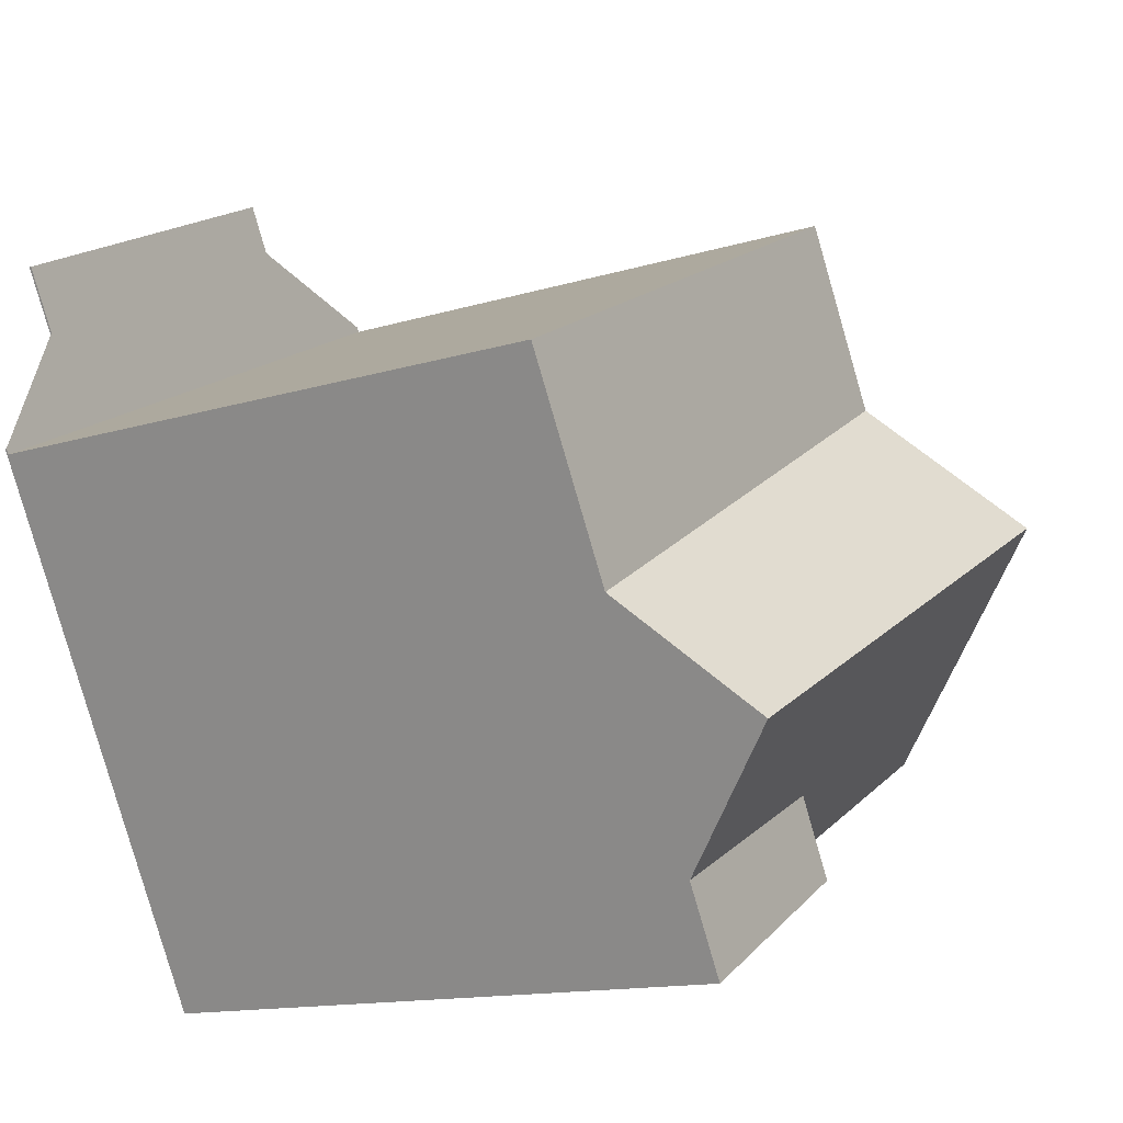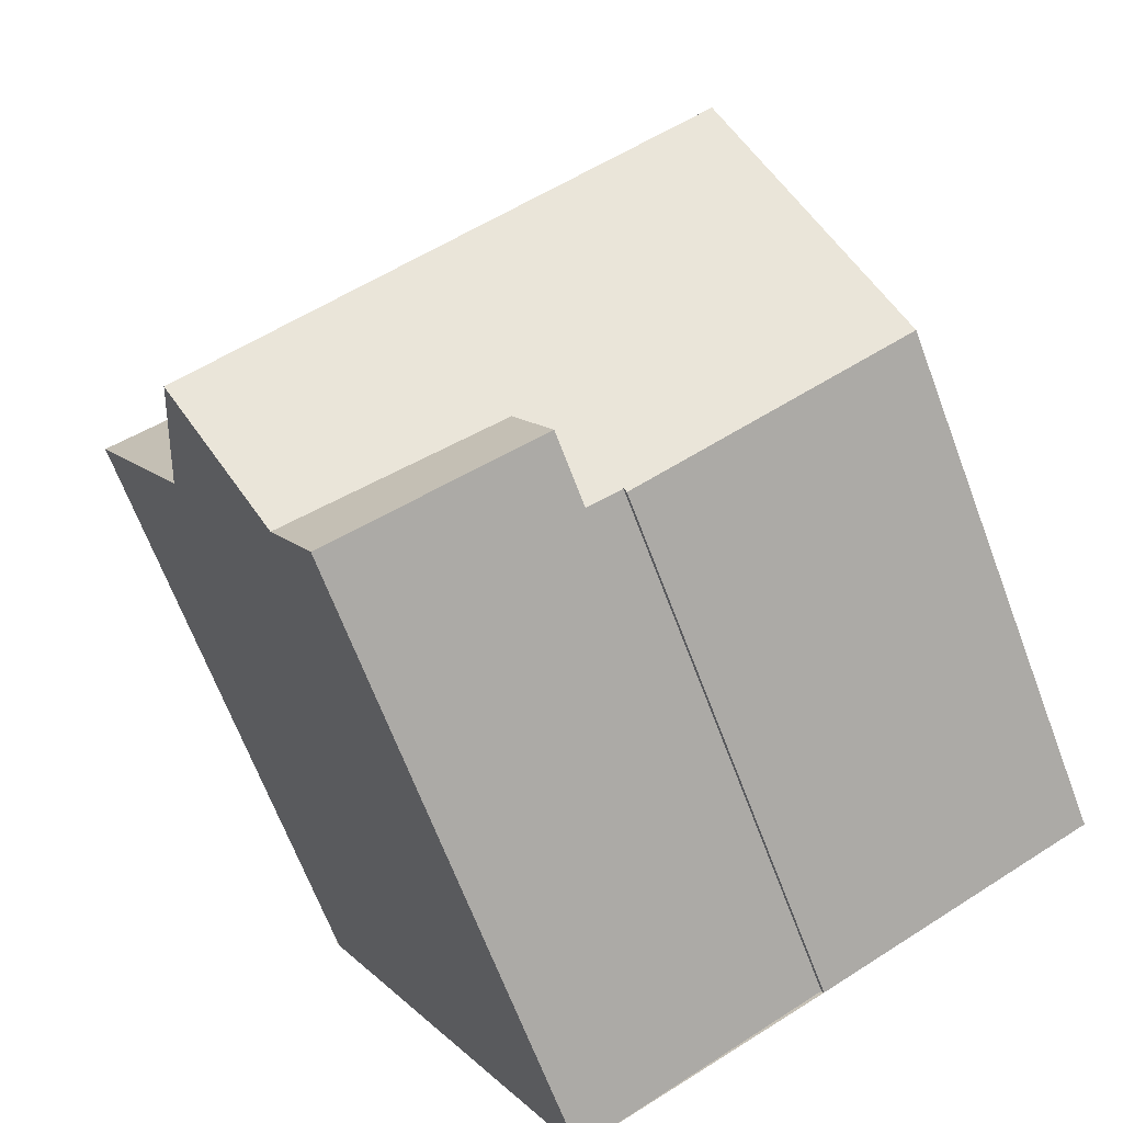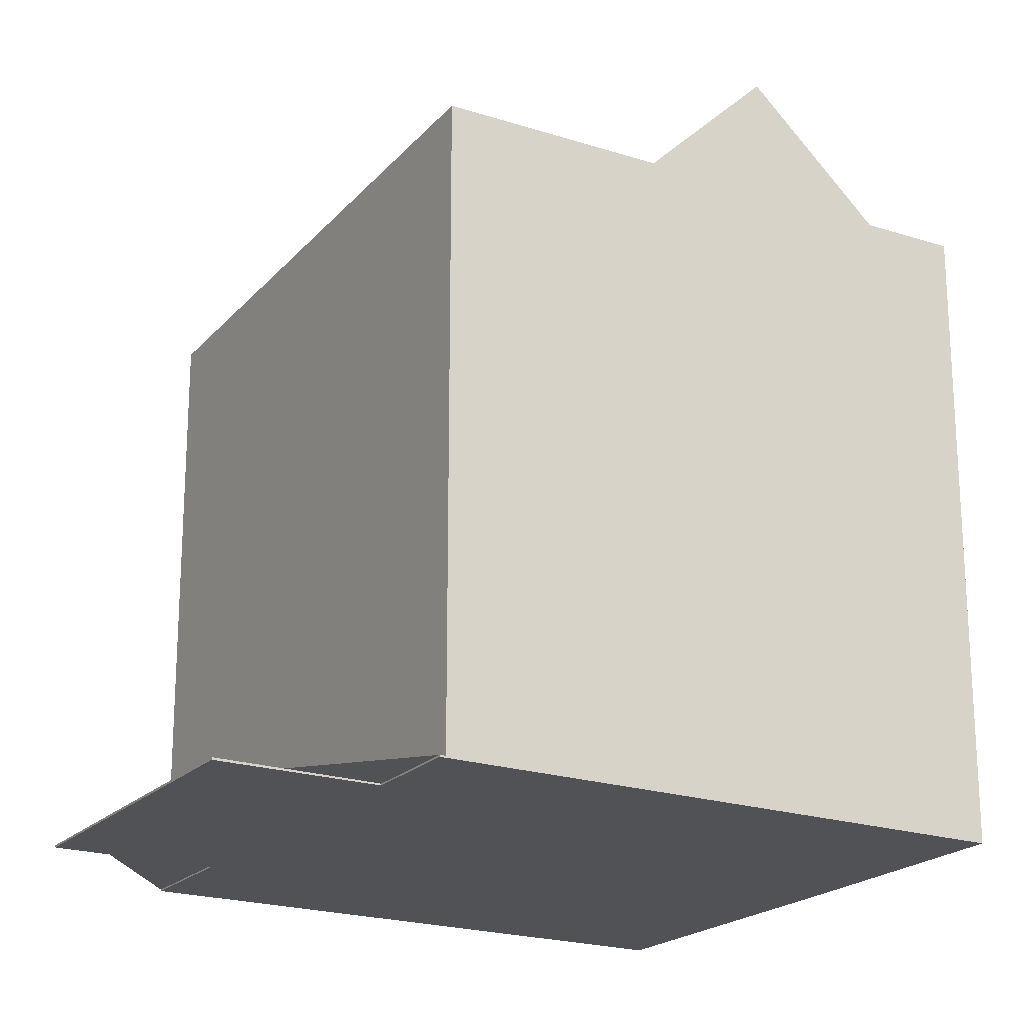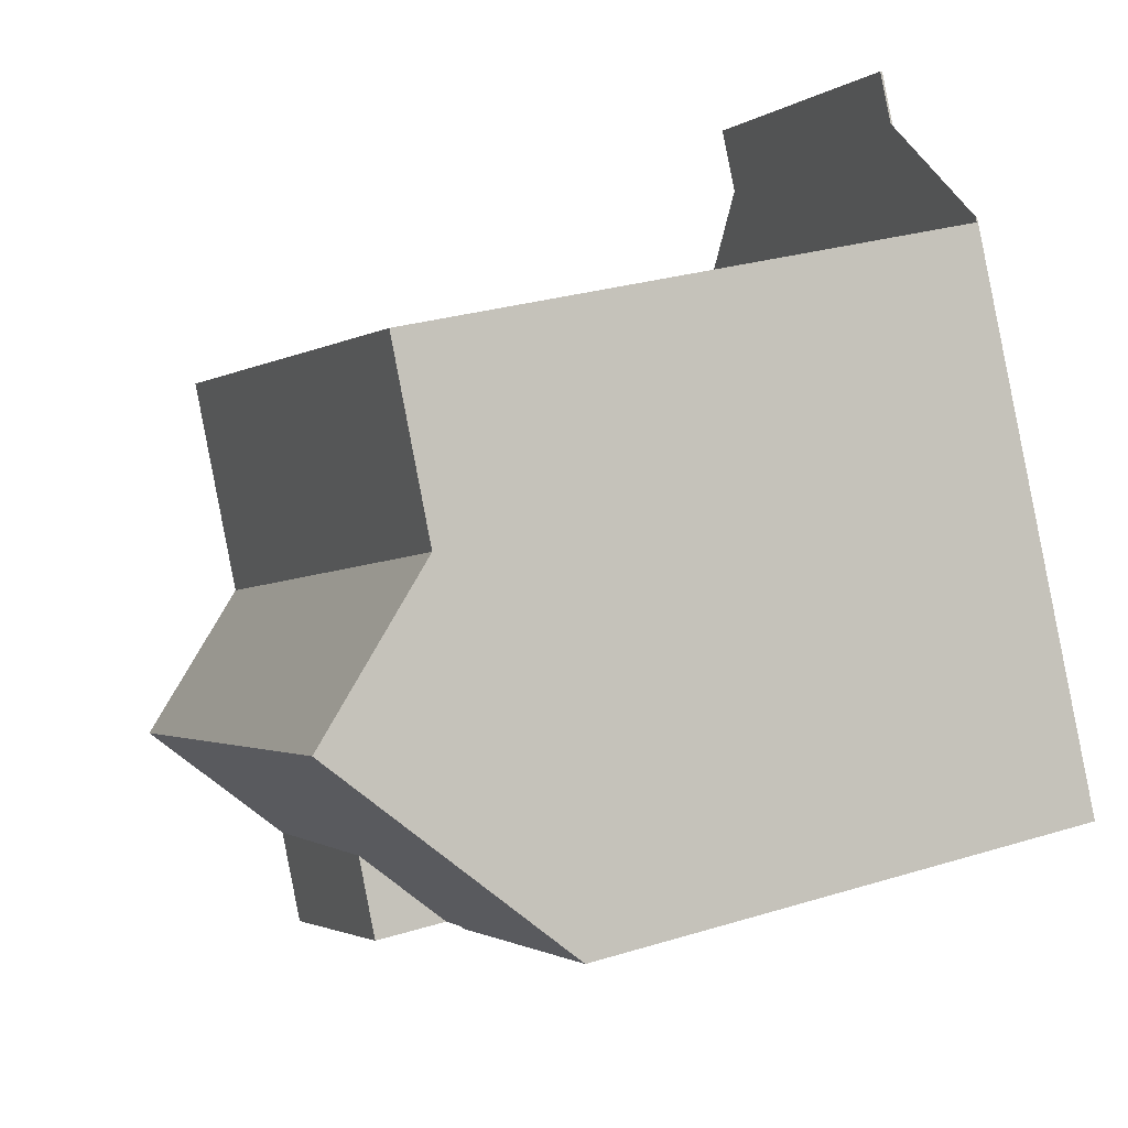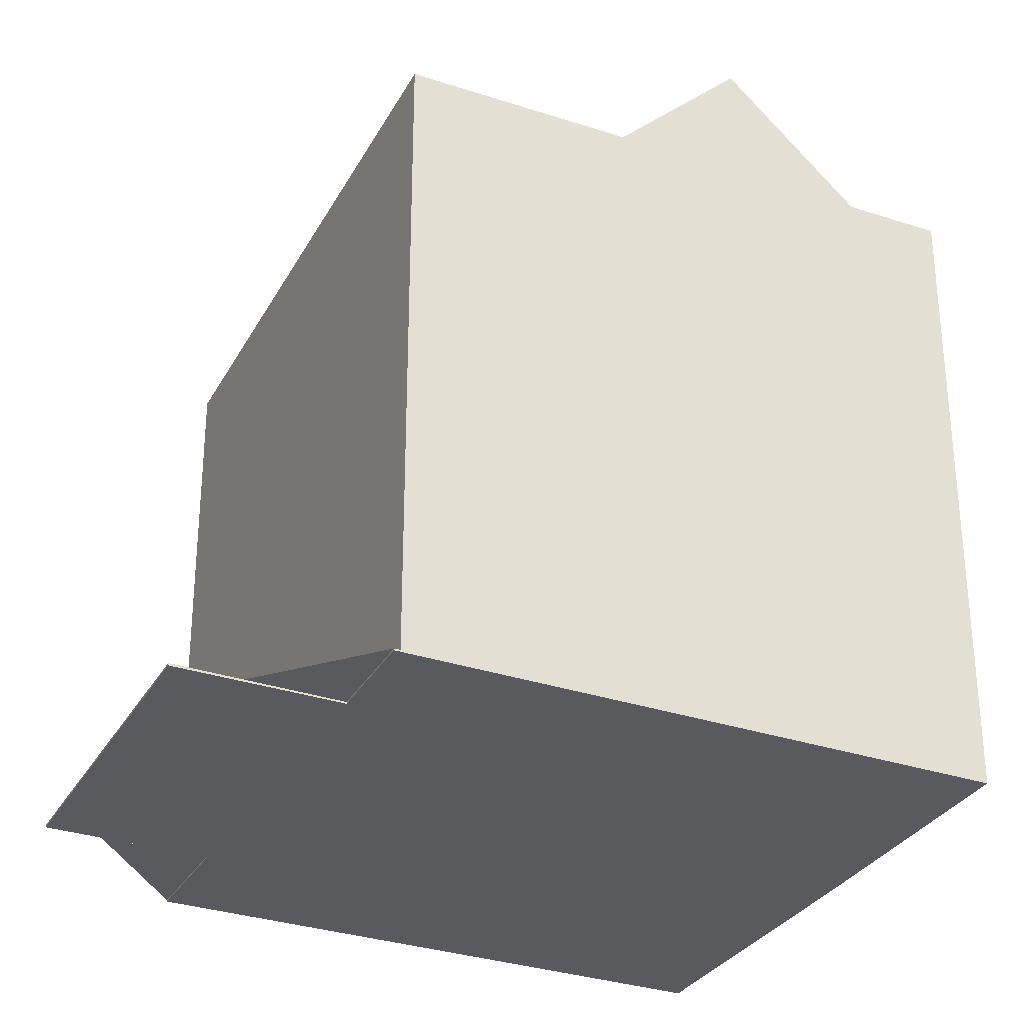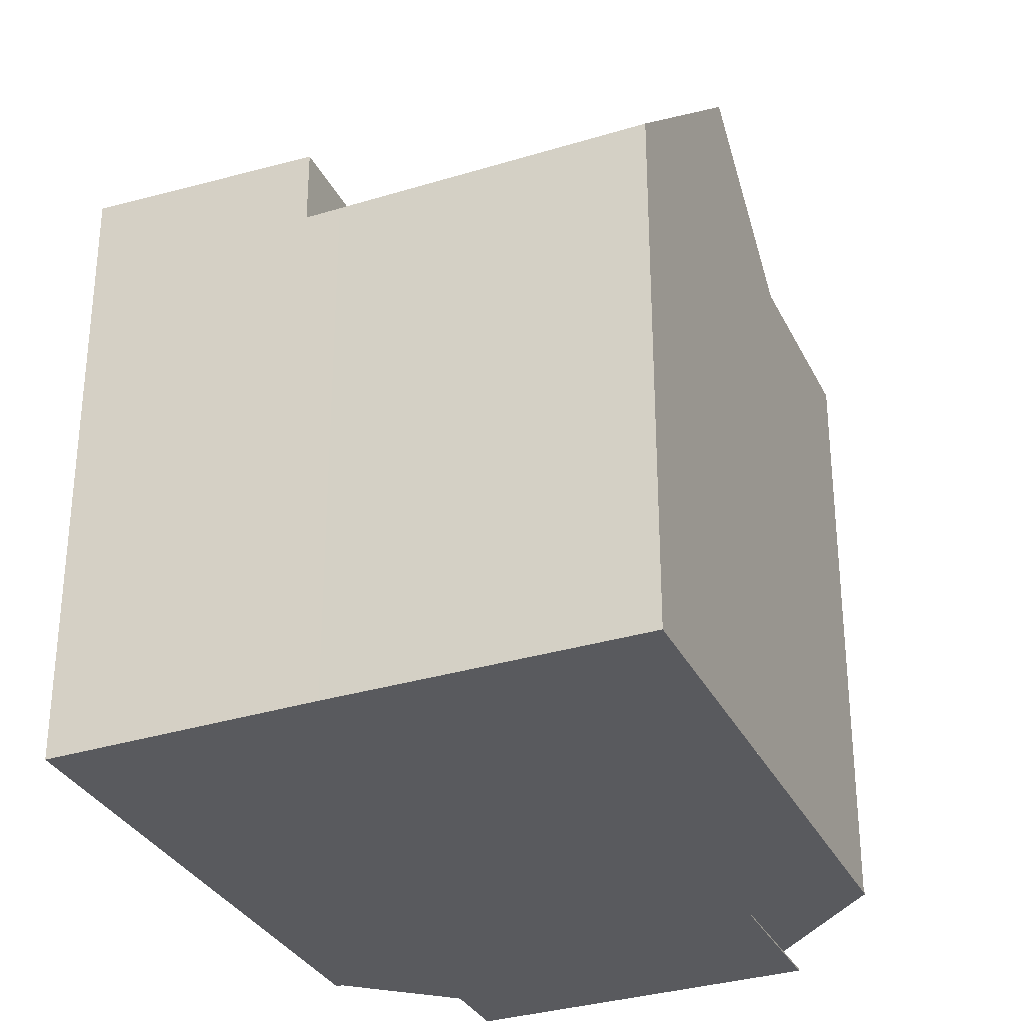
<metadata>
{"format":"obj","ext":"obj","renderer":"f3d","projection":"perspective","resolution":1024,"background":"white","views":[{"elev":-13.6,"azim":-55.2,"up":"+Y"},{"elev":-67.0,"azim":20.6,"up":"+Y"},{"elev":-20.7,"azim":-93.2,"up":"+Z"},{"elev":28.4,"azim":65.2,"up":"+Y"},{"elev":-30.9,"azim":-87.9,"up":"+Z"},{"elev":-31.8,"azim":51.1,"up":"+Z"}]}
</metadata>
<code>
v -406.1 -438.2 11.54
v -412.1 -441.3 11.54
v -412.1 -441.2 11.63
v -417.4 -444 13.46
v -423.4 -432.8 0.03652
v -421.3 -431.8 0.03545
v -422.9 -428.7 0.04772
v -416 -425.2 0.04433
v -414.4 -428.2 0.03206
v -412 -427.1 0.03095
v -406.9 -436.7 12.97
v -418.4 -442.2 13.43
v -408.5 -433.7 15.95
v -419.8 -439.6 15.98
v -418.4 -442.2 13.43
v -419.8 -439.6 15.98
v -408.5 -433.7 15.95
v -412.9 -441.6 11.63
v -413.8 -440 13.25
v -421 -437.2 13.36
v -410 -430.9 12.89
v -423.3 -432.9 13.29
v -412 -427.2 12.84
v -412.9 -441.6 13.27
v -410 -430.9 12.89
v -421 -437.2 13.36
v -423.3 -432.9 8.754
v -412 -427.2 8.838
v -415.9 -425.4 0.04359
v -422.8 -428.9 0.04698
v -423.4 -432.8 0.03652
v -415.5 -426.1 0.04082
v -422.5 -429.6 0.04421
v -417.1 -426.8 0.04156
v -417.4 -426.1 0.04433
v -420 -428.3 0.04299
v -420.4 -427.6 0.04576
v -423.3 -432.9 0.03607
v -412 -427.2 0.03054
v -406.2 -438 11.71
v -412.9 -441.6 11.79
v -412.9 -441.5 11.74
v -423.3 -432.9 6.416
v -412 -427.2 6.43
v -410.9 -435 15.96
v -416 -425.4 0.04364
v -416.1 -425.2 0.04438
v -408.6 -439.2 11.72
v -409.3 -437.9 13.07
v -410.9 -435 15.96
v -412.3 -432.2 12.99
v -414.4 -428.4 12.93
v -414.4 -428.4 8.82
v -412.3 -432.2 12.99
v -414.4 -428.4 6.427
v -415.6 -426.1 0.04087
v -414.4 -428.4 0.03172
v -408.5 -439.4 11.54
v -408.5 -433.7 15.95
v -406.9 -436.7 12.98
v -406.2 -438 11.71
v -408.5 -433.7 15.95
v -409.5 -431.8 13.87
v -406.1 -438.2 11.54
v -423.3 -432.9 0.03607
v -423.3 -432.9 0.03607
v -418.8 -430.6 0.03385
v -412 -427.2 0.03054
v -414.4 -428.4 0.03172
v -415.8 -429.1 0.03242
v -412 -427.2 12.84
v -414.4 -428.4 12.93
v -423.3 -432.9 13.29
v -422.3 -429.5 0.04411
v -422.6 -428.8 0.04688
v -421 -431.8 0.03496
v -417.5 -438.4 15.98
v -418.8 -435.9 13.26
v -421 -431.8 13.2
v -418.8 -435.9 13.26
v -415.1 -442.8 13.36
v -416.1 -441.1 13.34
v -417.5 -438.4 15.98
v -422.7 -428.6 0.04762
v -416.1 -441.1 13.34
v -421 -431.8 13.2
v -421 -431.8 8.771
v -421 -431.8 6.419
v -421 -431.8 0.03496
v -419.8 -439.6 15.98
v -423.3 -432.9 13.29
v -421 -437.2 13.36
v -421 -437.2 13.36
v -418.4 -442.2 13.43
v -417.4 -444 13.46
v -419.8 -439.6 15.98
v -418.4 -442.2 13.43
v -423.3 -432.9 13.29
v -423.3 -432.9 8.754
v -423.3 -432.9 6.416
v -423.3 -432.9 0.03607
v -415 -428.7 0.03202
v -411.5 -435.3 15.96
v -412.9 -432.6 13.01
v -415 -428.7 12.96
v -412.9 -432.6 13.01
v -411.5 -435.3 15.96
v -416.6 -425.7 0.04394
v -416.7 -425.6 0.04468
v -409.2 -439.6 11.72
v -409.9 -438.2 13.1
v -415 -428.7 12.96
v -415 -428.7 8.816
v -415 -428.7 6.426
v -416.2 -426.4 0.04117
v -415 -428.7 0.03202
v -409.1 -439.7 11.54
v -422.1 -429.7 0.04322
v -419.9 -428.5 0.04226
v -415.6 -426.2 0.04042
v -415.5 -426.2 0.04038
v -417 -427 0.04102
v -416.2 -426.5 0.04068
v -422.4 -429.8 0.04331
v -412.3 -435.7 15.96
v -415.8 -429.1 12.99
v -413.7 -433 13.05
v -413.7 -433 13.05
v -412.3 -435.7 15.96
v -417.5 -426 0.04507
v -410.8 -438.6 13.13
v -410 -440 11.73
v -415.8 -429.1 12.99
v -415.8 -429.1 8.81
v -415.8 -429.1 6.425
v -415.8 -429.1 0.03242
v -409.9 -440.2 11.54
v -415.2 -437.2 15.97
v -418.8 -430.6 13.11
v -416.6 -434.6 13.17
v -416.6 -434.6 13.17
v -413.8 -440 13.25
v -412.9 -441.6 13.27
v -415.2 -437.2 15.97
v -420.5 -427.5 0.0465
v -413.8 -440 13.25
v -412.9 -441.5 11.74
v -418.8 -430.6 13.11
v -418.8 -430.6 8.788
v -418.8 -430.6 6.422
v -418.8 -430.6 0.03385
v -412.9 -441.6 11.63
v -406.9 -438.6 11.54
v -408.5 -439.4 11.56
v -413.7 -442 13.3
v -415.1 -442.8 13.36
v -417.4 -443.9 13.46
v -417.4 -443.9 13.46
v -409.1 -439.7 11.57
v -410 -440.1 11.58
v -412.1 -441.2 11.61
v -406.1 -438.2 11.54
v -406.1 -438.2 11.54
v -406.1 -438.2 0
v -406.1 -438.2 1.776e-15
v -412.1 -441.2 11.61
v -412.1 -441.3 11.54
v -412.1 -441.3 0
v -412.1 -441.2 0
v -412.9 -441.6 11.63
v -412.1 -441.2 11.63
v -412.1 -441.2 0
v -412.9 -441.6 0
v -417.4 -443.9 13.46
v -417.4 -444 13.46
v -417.4 -444 0
v -417.4 -443.9 0
v -423.4 -432.8 0.03652
v -423.4 -432.8 0.03652
v -423.4 -432.8 0
v -423.4 -432.8 0
v -422.4 -429.8 0.04331
v -421.3 -431.8 0.03545
v -421.3 -431.8 0
v -422.4 -429.8 0
v -422.7 -428.6 0.04762
v -422.9 -428.7 0.04772
v -422.9 -428.7 0
v -422.7 -428.6 0
v -415.9 -425.4 0.04359
v -416 -425.2 0.04433
v -416 -425.2 0
v -415.9 -425.4 -6.939e-18
v -412 -427.1 0.03095
v -414.4 -428.2 0.03206
v -414.4 -428.2 0
v -412 -427.1 3.469e-18
v -412 -427.2 0.03054
v -412 -427.1 0.03095
v -412 -427.1 3.469e-18
v -412 -427.2 3.469e-18
v -406.2 -438 11.71
v -406.9 -436.7 12.97
v -406.9 -436.7 0
v -406.2 -438 1.776e-15
v -419.8 -439.6 15.98
v -418.4 -442.2 13.43
v -418.4 -442.2 -1.776e-15
v -419.8 -439.6 0
v -406.9 -436.7 12.97
v -408.5 -433.7 15.95
v -408.5 -433.7 1.776e-15
v -406.9 -436.7 0
v -421 -437.2 13.36
v -419.8 -439.6 15.98
v -419.8 -439.6 0
v -421 -437.2 0
v -409.5 -431.8 13.87
v -410 -430.9 12.89
v -410 -430.9 -1.776e-15
v -409.5 -431.8 0
v -423.3 -432.9 13.29
v -421 -437.2 13.36
v -421 -437.2 0
v -423.3 -432.9 0
v -415.5 -426.1 0.04082
v -415.9 -425.4 0.04359
v -415.9 -425.4 -6.939e-18
v -415.5 -426.1 6.939e-18
v -422.9 -428.7 0.04772
v -422.8 -428.9 0.04698
v -422.8 -428.9 0
v -422.9 -428.7 0
v -421.3 -431.8 0.03545
v -423.4 -432.8 0.03652
v -423.4 -432.8 0
v -421.3 -431.8 0
v -415.5 -426.2 0.04038
v -415.5 -426.1 0.04082
v -415.5 -426.1 6.939e-18
v -415.5 -426.2 0
v -422.8 -428.9 0.04698
v -422.5 -429.6 0.04421
v -422.5 -429.6 0
v -422.8 -428.9 0
v -406.1 -438.2 11.54
v -406.2 -438 11.71
v -406.2 -438 1.776e-15
v -406.1 -438.2 0
v -416 -425.2 0.04433
v -416.1 -425.2 0.04438
v -416.1 -425.2 6.939e-18
v -416 -425.2 0
v -409.1 -439.7 11.54
v -408.5 -439.4 11.54
v -408.5 -439.4 0
v -409.1 -439.7 -1.776e-15
v -408.5 -433.7 15.95
v -409.5 -431.8 13.87
v -409.5 -431.8 0
v -408.5 -433.7 1.776e-15
v -406.9 -438.6 11.54
v -406.1 -438.2 11.54
v -406.1 -438.2 1.776e-15
v -406.9 -438.6 0
v -423.4 -432.8 0.03652
v -423.3 -432.9 0.03607
v -423.3 -432.9 0
v -423.4 -432.8 0
v -410 -430.9 12.89
v -412 -427.2 12.84
v -412 -427.2 0
v -410 -430.9 -1.776e-15
v -417.4 -444 13.46
v -415.1 -442.8 13.36
v -415.1 -442.8 0
v -417.4 -444 0
v -420.5 -427.5 0.0465
v -422.7 -428.6 0.04762
v -422.7 -428.6 0
v -420.5 -427.5 -6.939e-18
v -417.4 -444 13.46
v -417.4 -444 13.46
v -417.4 -444 0
v -417.4 -444 0
v -416.1 -425.2 0.04438
v -416.7 -425.6 0.04468
v -416.7 -425.6 0
v -416.1 -425.2 6.939e-18
v -409.9 -440.2 11.54
v -409.1 -439.7 11.54
v -409.1 -439.7 -1.776e-15
v -409.9 -440.2 0
v -414.4 -428.2 0.03206
v -415.5 -426.2 0.04038
v -415.5 -426.2 0
v -414.4 -428.2 0
v -422.5 -429.6 0.04421
v -422.4 -429.8 0.04331
v -422.4 -429.8 0
v -422.5 -429.6 0
v -416.7 -425.6 0.04468
v -417.5 -426 0.04507
v -417.5 -426 0
v -416.7 -425.6 0
v -412.1 -441.3 11.54
v -409.9 -440.2 11.54
v -409.9 -440.2 0
v -412.1 -441.3 0
v -413.7 -442 13.3
v -412.9 -441.6 13.27
v -412.9 -441.6 0
v -413.7 -442 0
v -417.5 -426 0.04507
v -420.5 -427.5 0.0465
v -420.5 -427.5 -6.939e-18
v -417.5 -426 0
v -408.5 -439.4 11.54
v -406.9 -438.6 11.54
v -406.9 -438.6 0
v -408.5 -439.4 0
v -415.1 -442.8 13.36
v -413.7 -442 13.3
v -413.7 -442 0
v -415.1 -442.8 0
v -418.4 -442.2 13.43
v -417.4 -443.9 13.46
v -417.4 -443.9 0
v -418.4 -442.2 -1.776e-15
v -412.1 -441.2 11.63
v -412.1 -441.2 11.61
v -412.1 -441.2 0
v -412.1 -441.2 0
v -406.1 -438.2 0
v -412.1 -441.3 0
v -412.1 -441.2 0
v -417.4 -444 0
v -423.4 -432.8 0
v -421.3 -431.8 0
v -422.9 -428.7 0
v -416 -425.2 0
v -414.4 -428.2 0
v -412 -427.1 0
f 47 8 29 46
f 61 48 49 60
f 60 49 50 62
f 59 45 51 21 63
f 42 18 41
f 53 28 23 52
f 55 44 28 53
f 66 5 31 65
f 75 37 36 74
f 119 67 76 118
f 121 9 10 68 69 120
f 46 29 32 56
f 122 70 67 119
f 37 35 34 36
f 154 48 61 64 153
f 41 24 19 42
f 57 39 44 55
f 109 47 46 108
f 111 49 48 110
f 103 50 49 111
f 106 51 45 107
f 113 53 52 112
f 114 55 53 113
f 120 69 102 123
f 108 46 56 115
f 159 110 48 154
f 116 57 55 114
f 60 11 40 61
f 62 13 11 60
f 63 17 59
f 61 40 1 64
f 71 25 54 72
f 105 72 54 104
f 74 33 30 75
f 118 76 65 31 6 124
f 92 26 73 91
f 158 15 94 157
f 75 30 7 84
f 97 12 14 90
f 96 16 20 93
f 98 22 27 99
f 99 27 43 100
f 100 43 38 101
f 91 79 78 92
f 157 94 82 156
f 90 77 85 97
f 93 80 83 96
f 99 87 86 98
f 100 88 87 99
f 101 89 88 100
f 140 78 79 139
f 156 82 142 143 155
f 37 75 84 145
f 146 85 77 138
f 144 83 80 141
f 148 86 87 149
f 149 87 88 150
f 123 102 70 122
f 115 34 35 108
f 150 88 89 151
f 118 74 36 119
f 120 56 32 121
f 119 36 34 122
f 122 34 115 123
f 124 33 74 118
f 123 115 56 120
f 126 105 104 127
f 130 109 108 35
f 131 111 110 132
f 125 103 111 131
f 128 106 107 129
f 134 113 112 133
f 135 114 113 134
f 160 132 110 159
f 136 116 114 135
f 139 126 127 140
f 145 130 35 37
f 146 131 132 147
f 138 125 131 146
f 141 128 129 144
f 149 134 133 148
f 150 135 134 149
f 161 3 152 147 132 160
f 151 136 135 150
f 153 58 154
f 155 81 156
f 157 95 4 158
f 156 81 95 157
f 159 117 137 160
f 160 137 2 161
f 154 58 117 159
f 163 164 165 162
f 167 168 169 166
f 171 172 173 170
f 175 176 177 174
f 179 180 181 178
f 183 184 185 182
f 187 188 189 186
f 191 192 193 190
f 195 196 197 194
f 199 200 201 198
f 203 204 205 202
f 207 208 209 206
f 211 212 213 210
f 215 216 217 214
f 219 220 221 218
f 223 224 225 222
f 227 228 229 226
f 231 232 233 230
f 235 236 237 234
f 239 240 241 238
f 243 244 245 242
f 247 248 249 246
f 251 252 253 250
f 255 256 257 254
f 259 260 261 258
f 263 264 265 262
f 267 268 269 266
f 271 272 273 270
f 275 276 277 274
f 279 280 281 278
f 283 284 285 282
f 287 288 289 286
f 291 292 293 290
f 295 296 297 294
f 299 300 301 298
f 303 304 305 302
f 307 308 309 306
f 311 312 313 310
f 315 316 317 314
f 319 320 321 318
f 323 324 325 322
f 327 328 329 326
f 331 332 333 330
f 335 336 337 338 339 340 341 342 343 334

</code>
